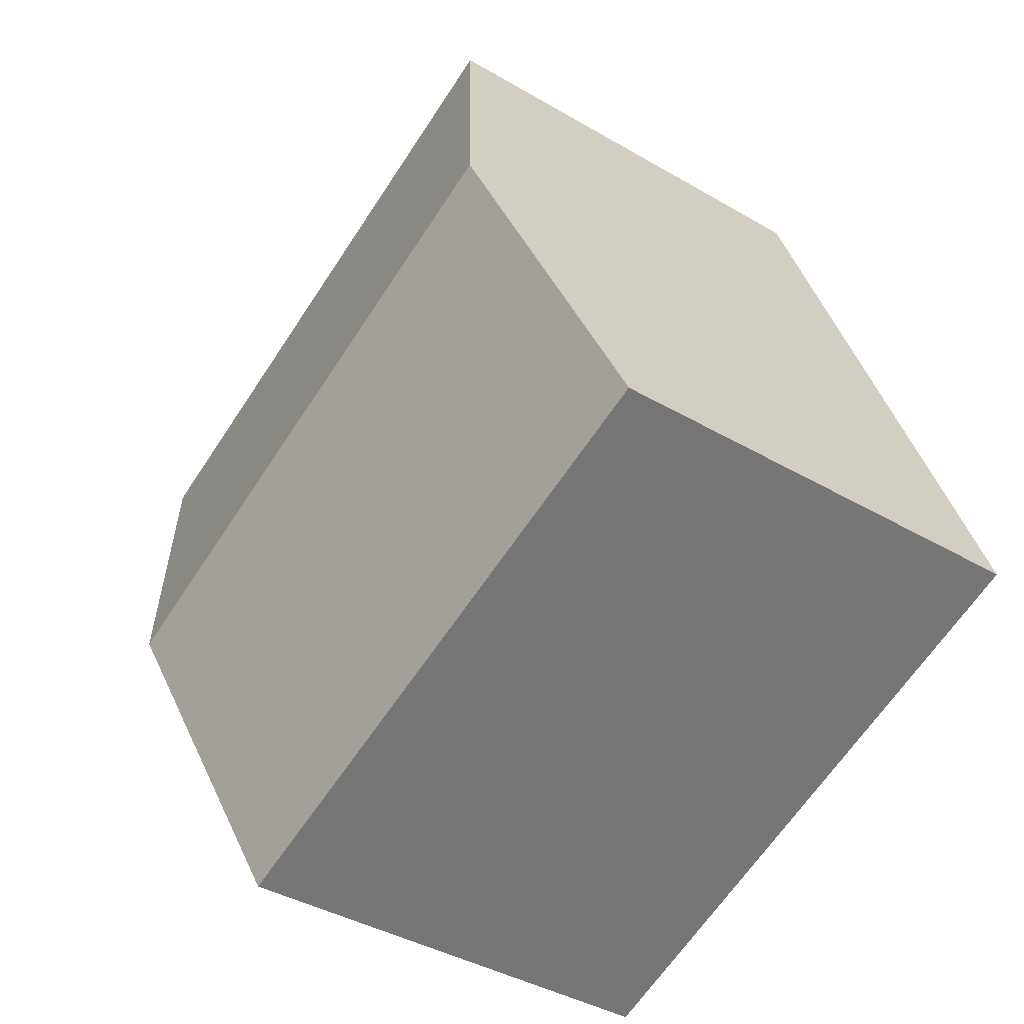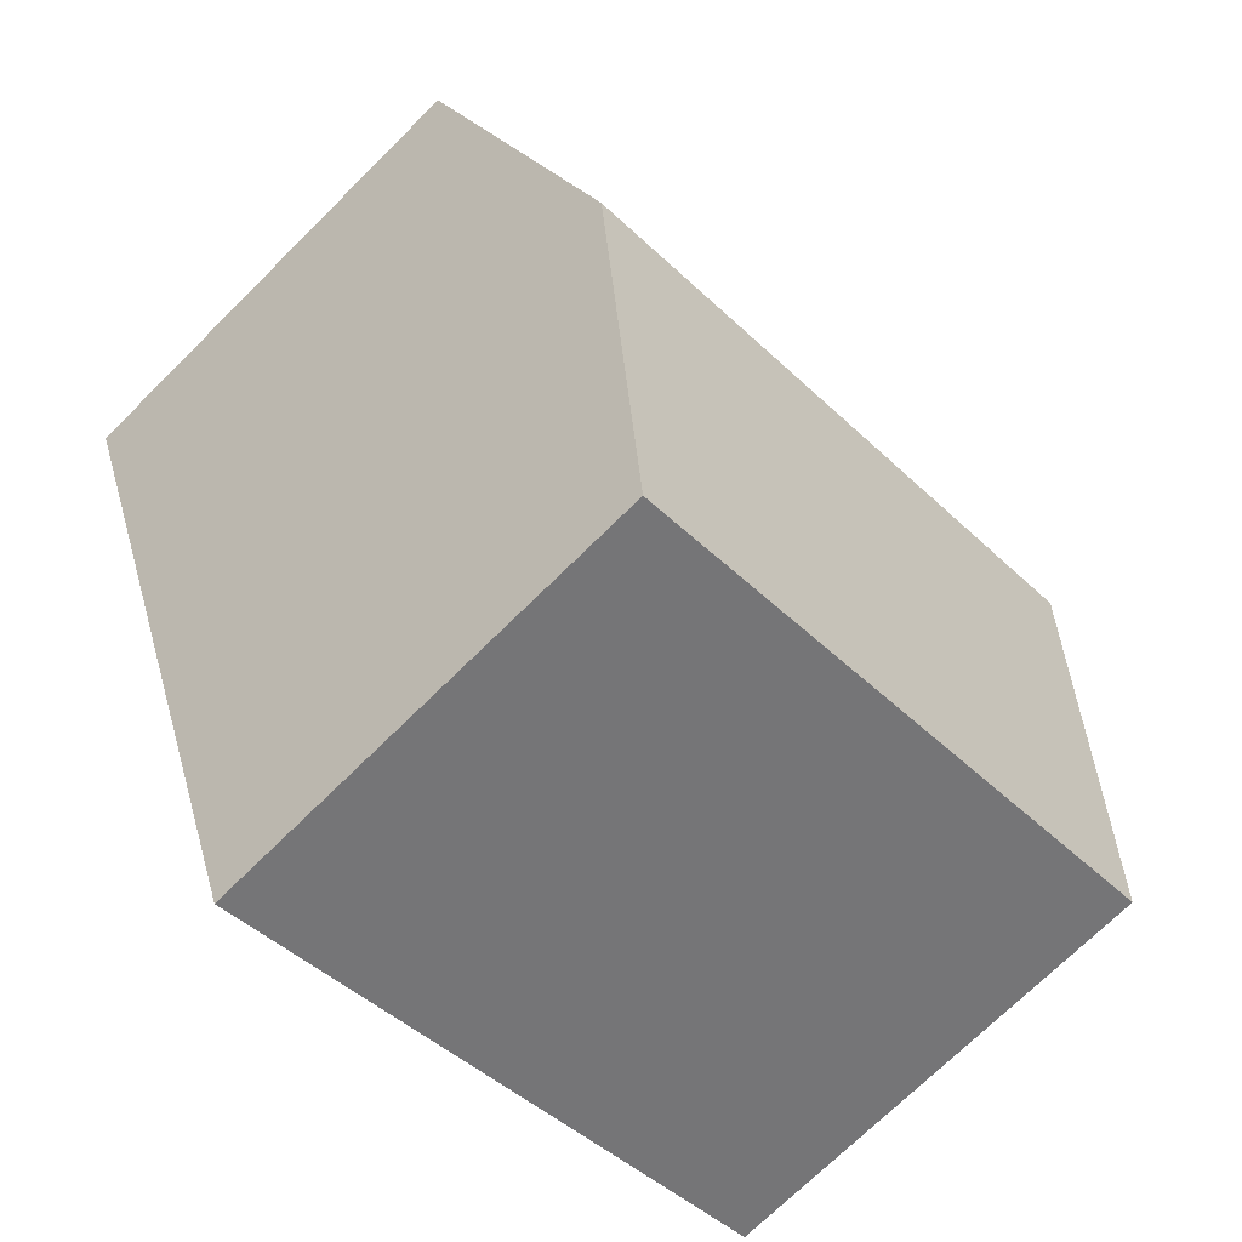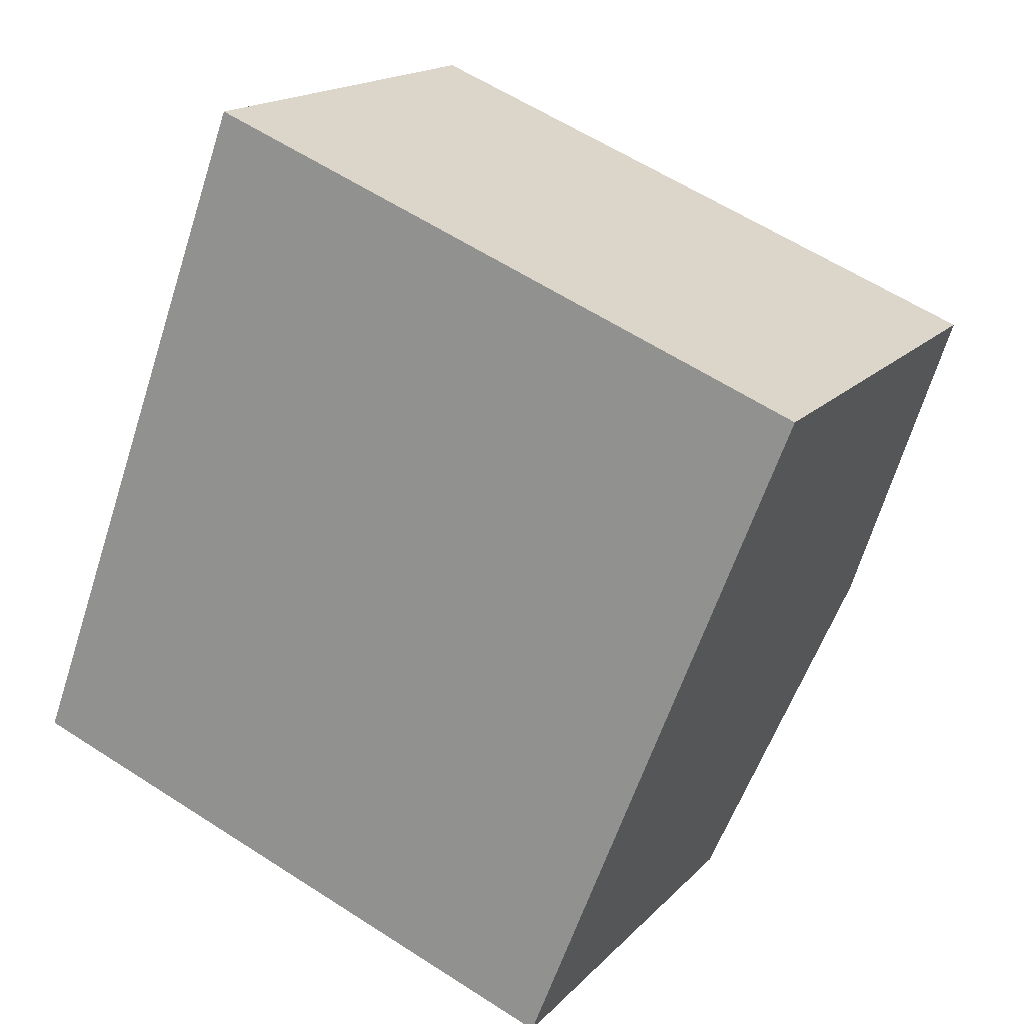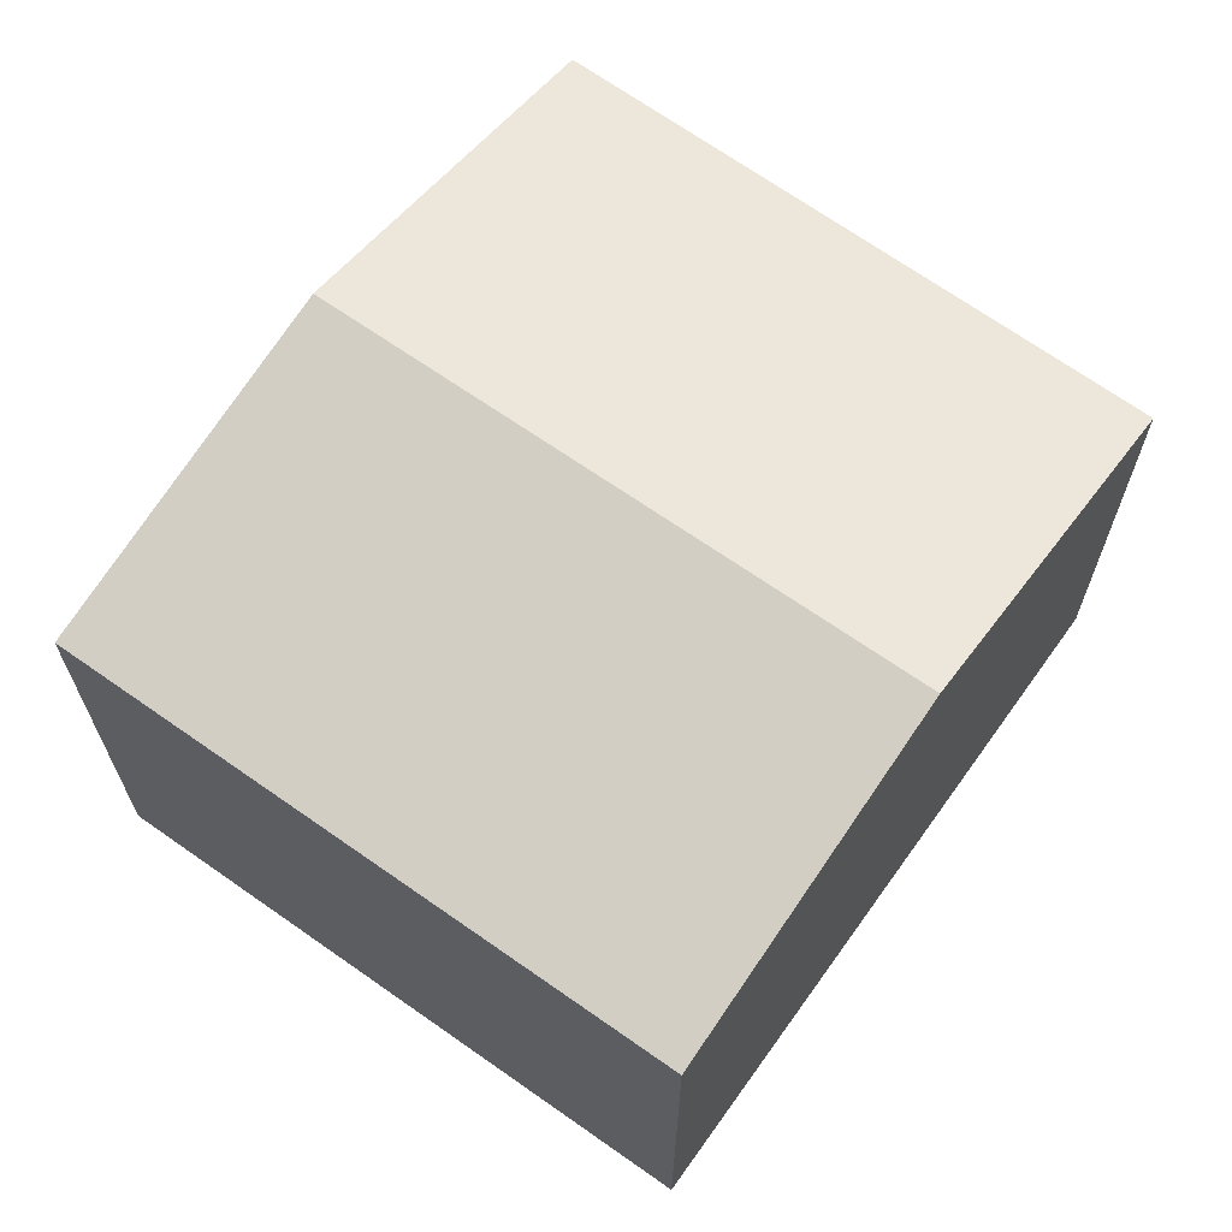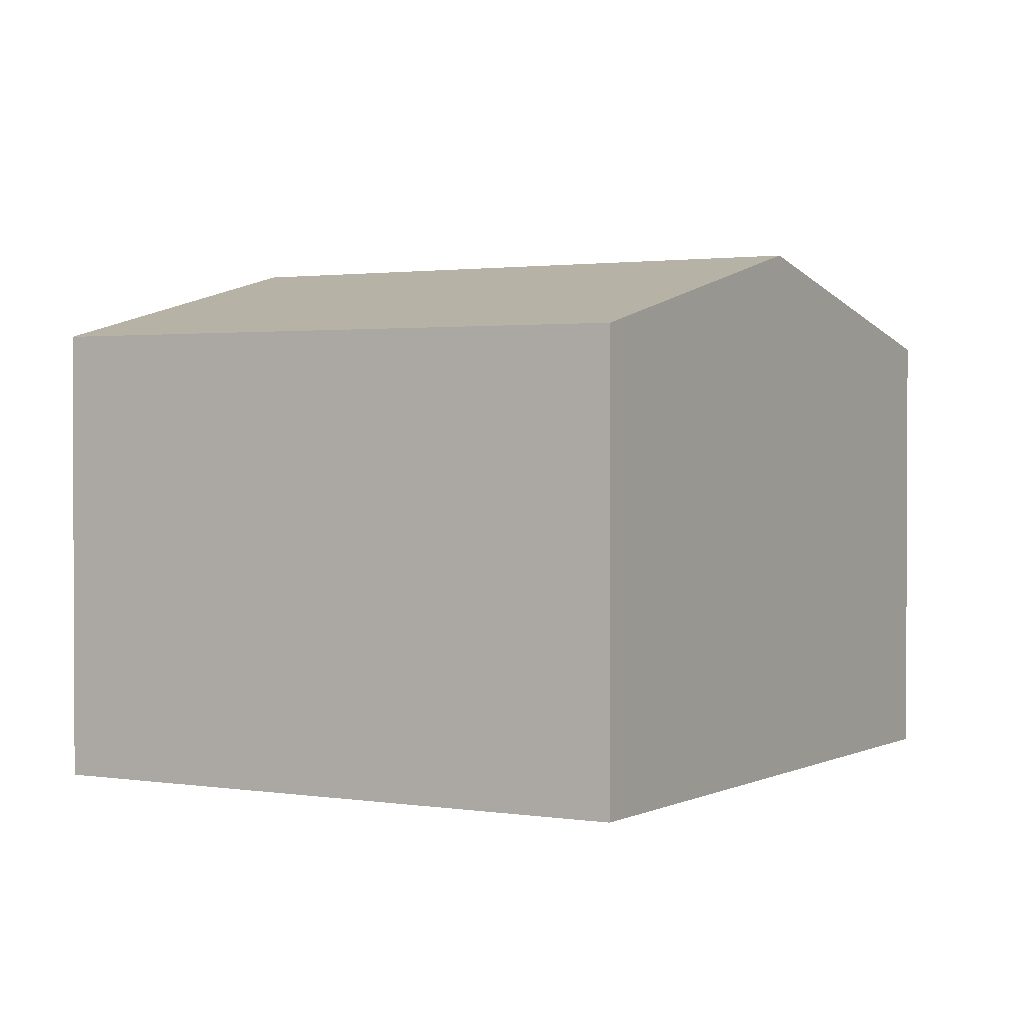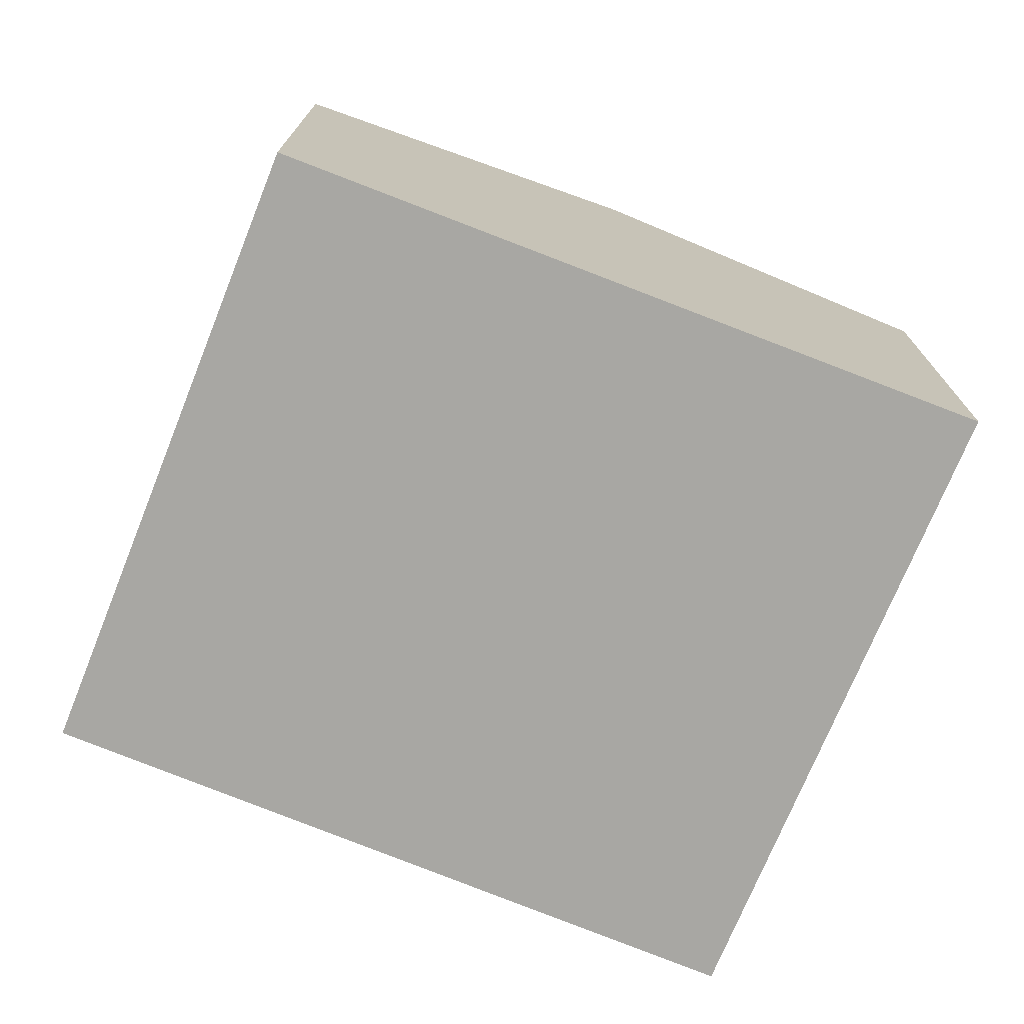
<metadata>
{"format":"obj","ext":"obj","renderer":"f3d","projection":"perspective","resolution":1024,"background":"white","views":[{"elev":-39.4,"azim":-126.2,"up":"+Z"},{"elev":-71.4,"azim":134.8,"up":"+Z"},{"elev":16.8,"azim":27.7,"up":"+Z"},{"elev":67.3,"azim":56.9,"up":"+Y"},{"elev":1.5,"azim":-128.9,"up":"+Y"},{"elev":-74.5,"azim":-90.9,"up":"+Y"}]}
</metadata>
<code>
v  4.598 2.462 2.4
v  0.687 2.919 1.863
v  1.36 2.462 3.689
v  3.891 2.919 0.587
v  3.19 2.465 -1.212
v  0 2.452 1.501e-16
v  3.19 7.421e-17 -1.212
v  0 0 0
v  0.687 -1.141e-16 1.863
v  1.36 -2.259e-16 3.689
v  4.598 -1.47e-16 2.4
v  3.891 -3.594e-17 0.587
g defaultobject
f 1 2 3
f 2 1 4
f 5 2 4
f 2 5 6
f 7 6 5
f 6 7 8
f 8 2 6
f 2 8 3
f 3 8 9
f 3 9 10
f 10 1 3
f 1 10 11
f 4 7 5
f 7 4 1
f 7 1 12
f 12 1 11
f 9 11 10
f 11 9 8
f 11 8 12
f 12 8 7

</code>
